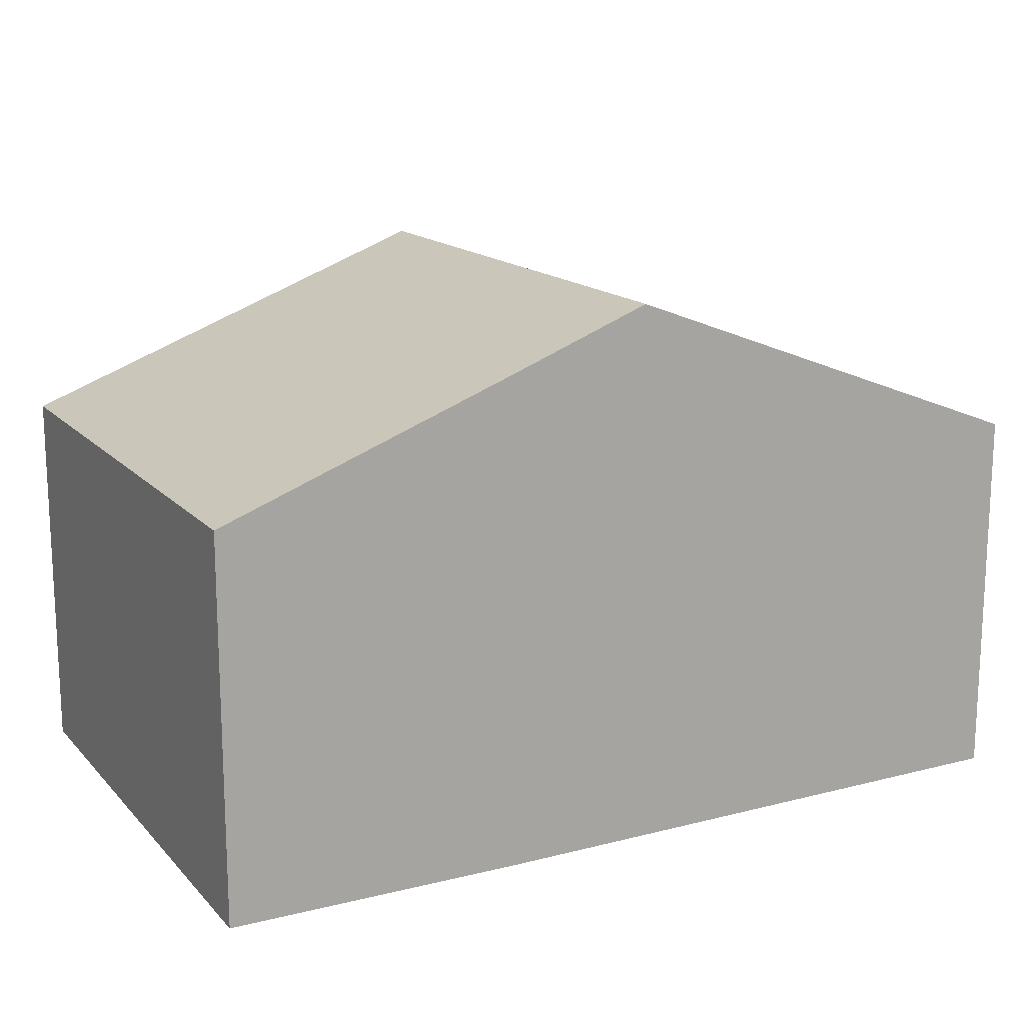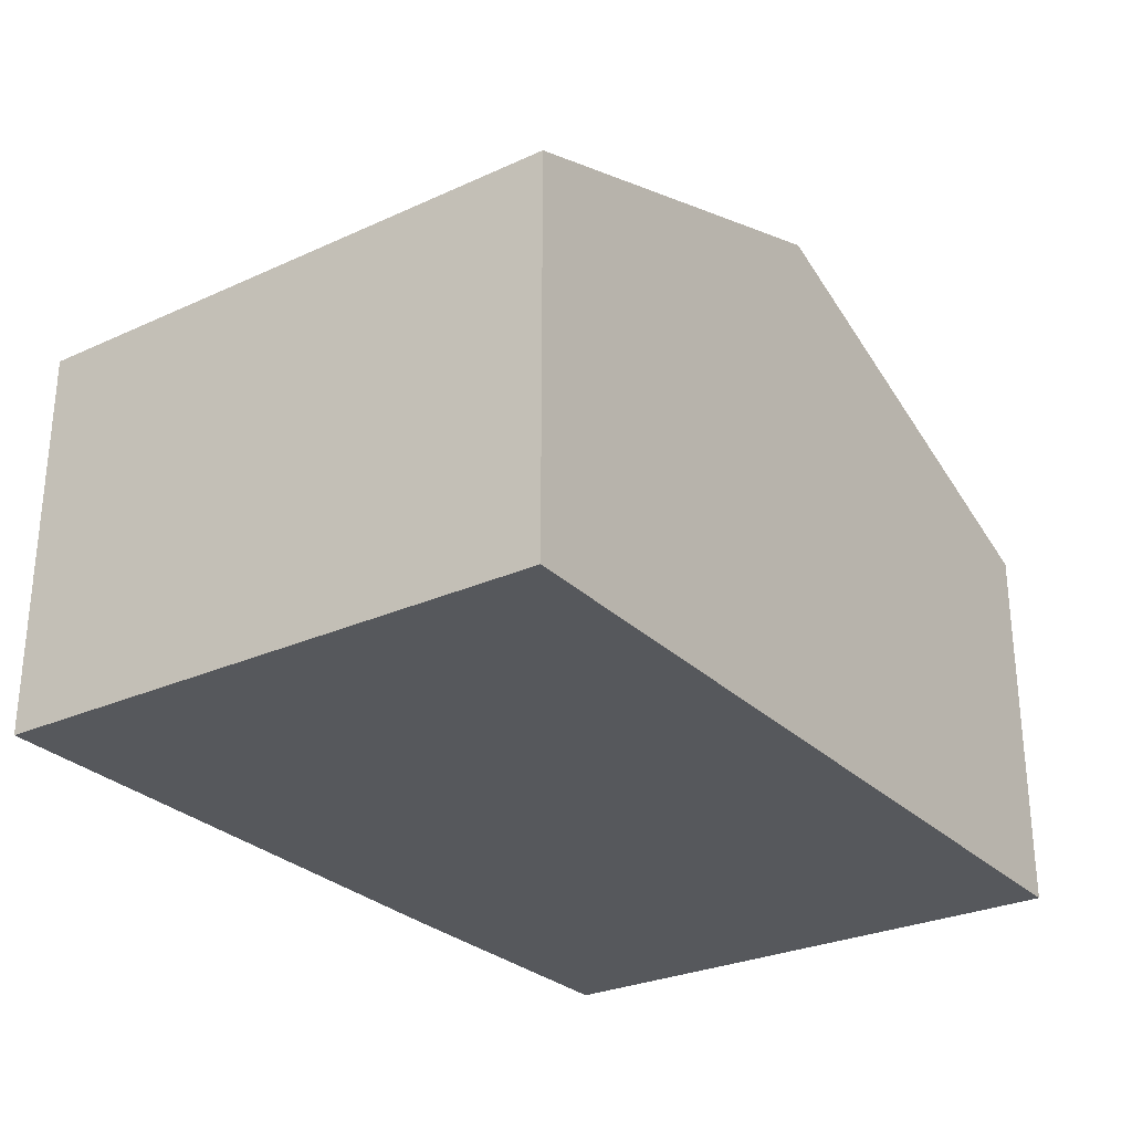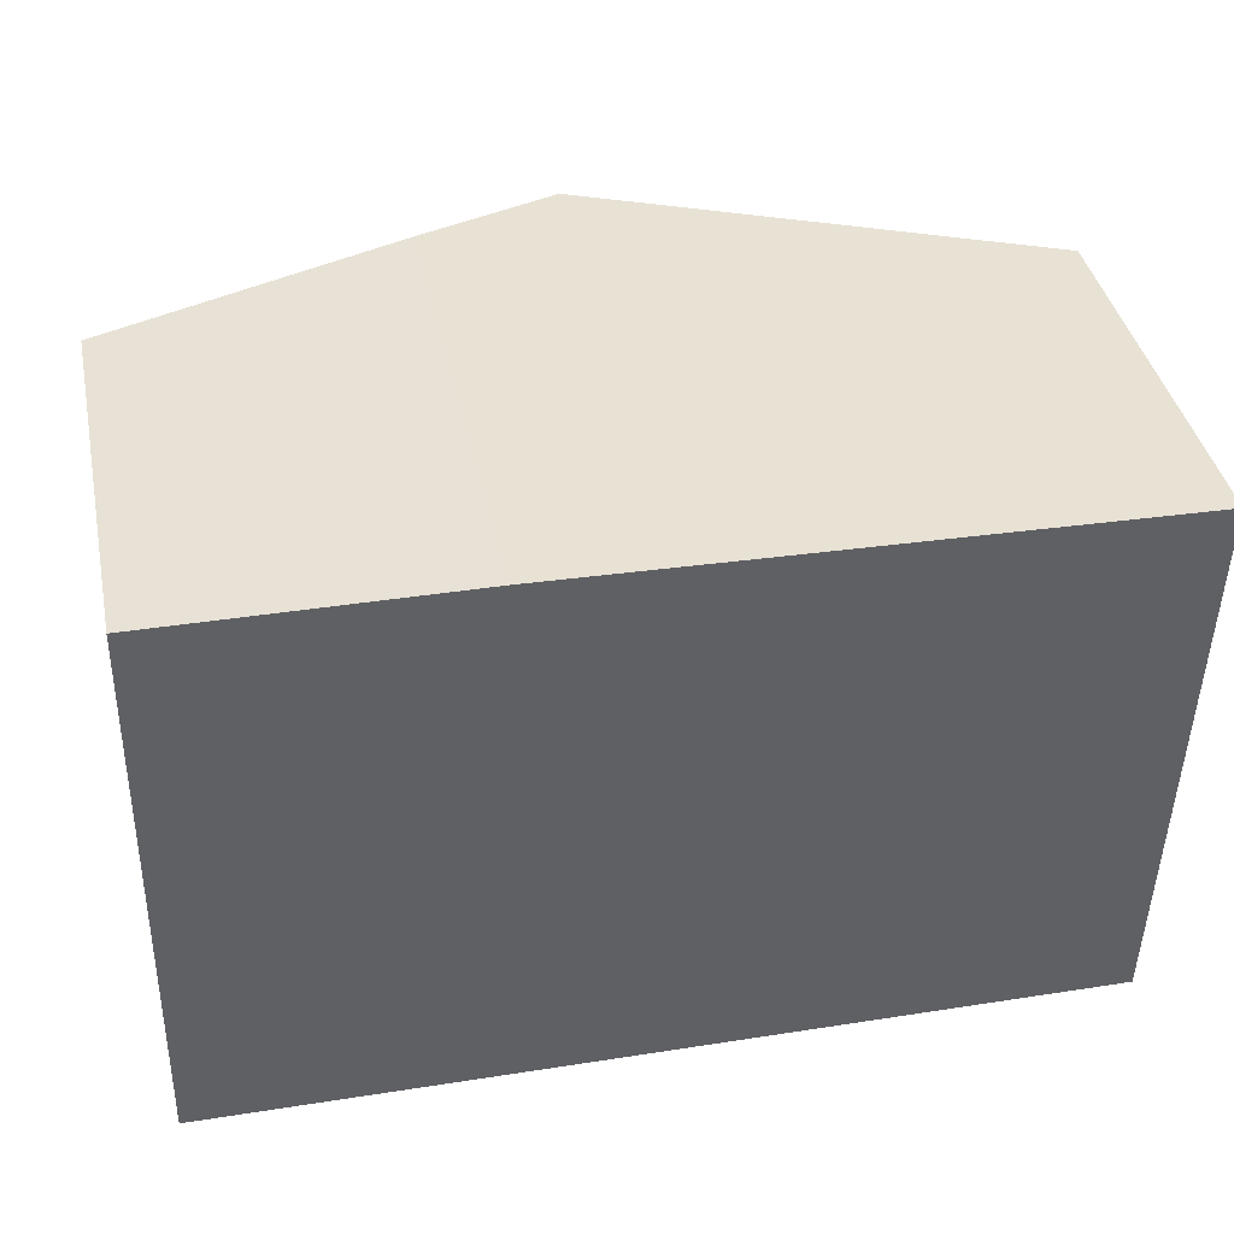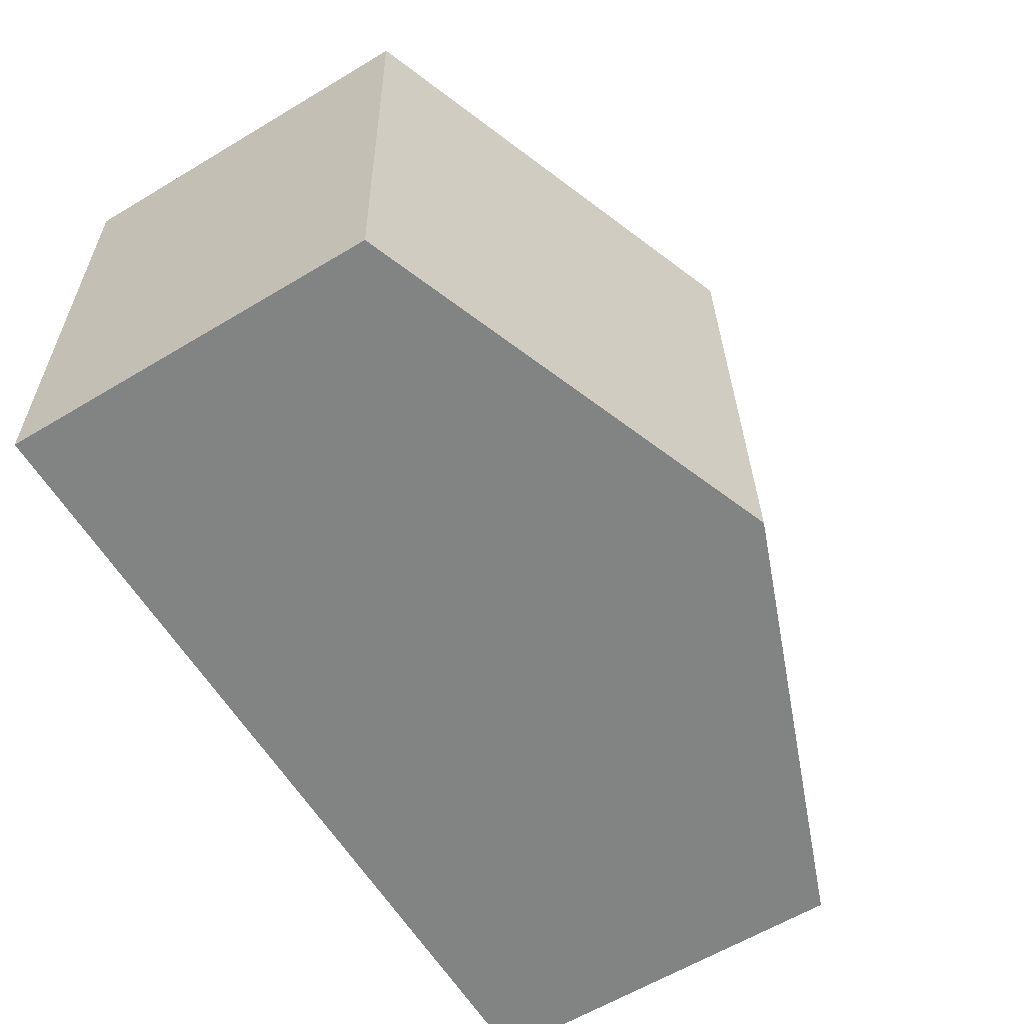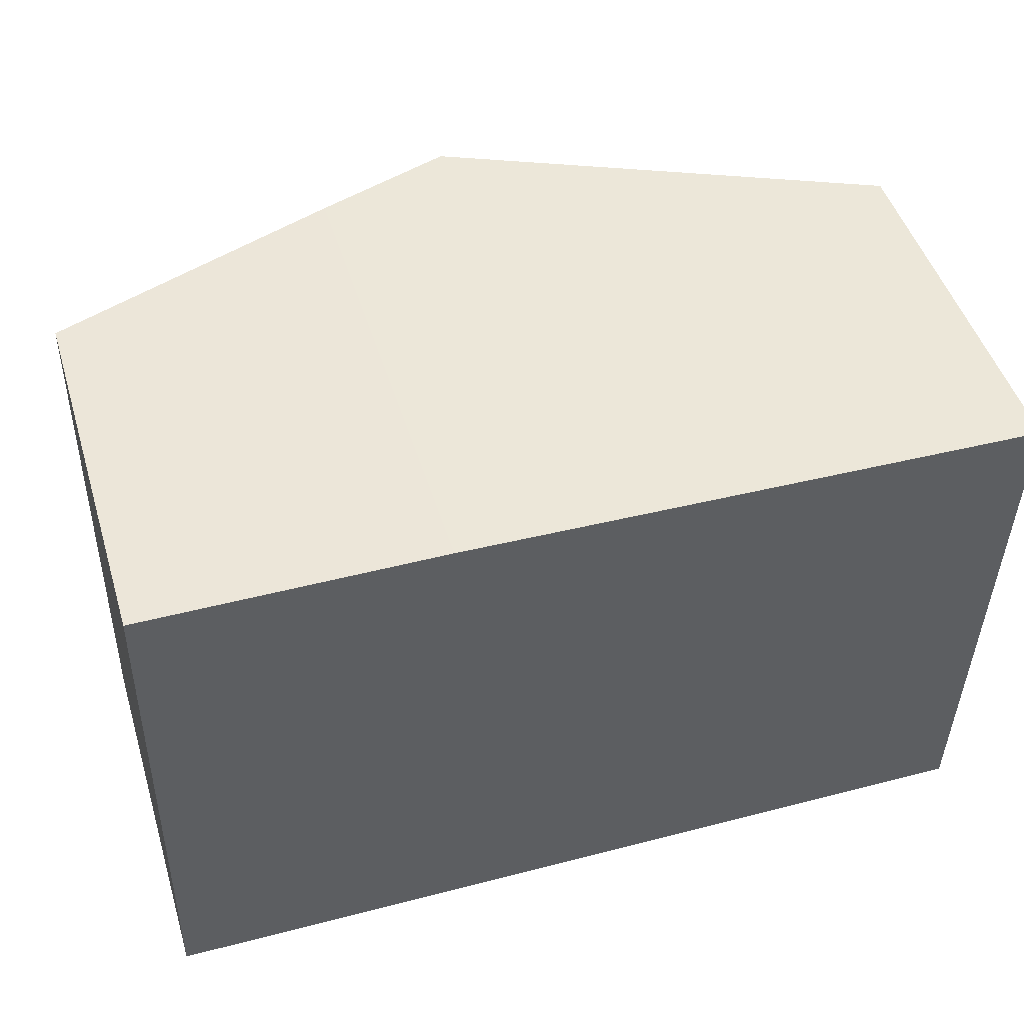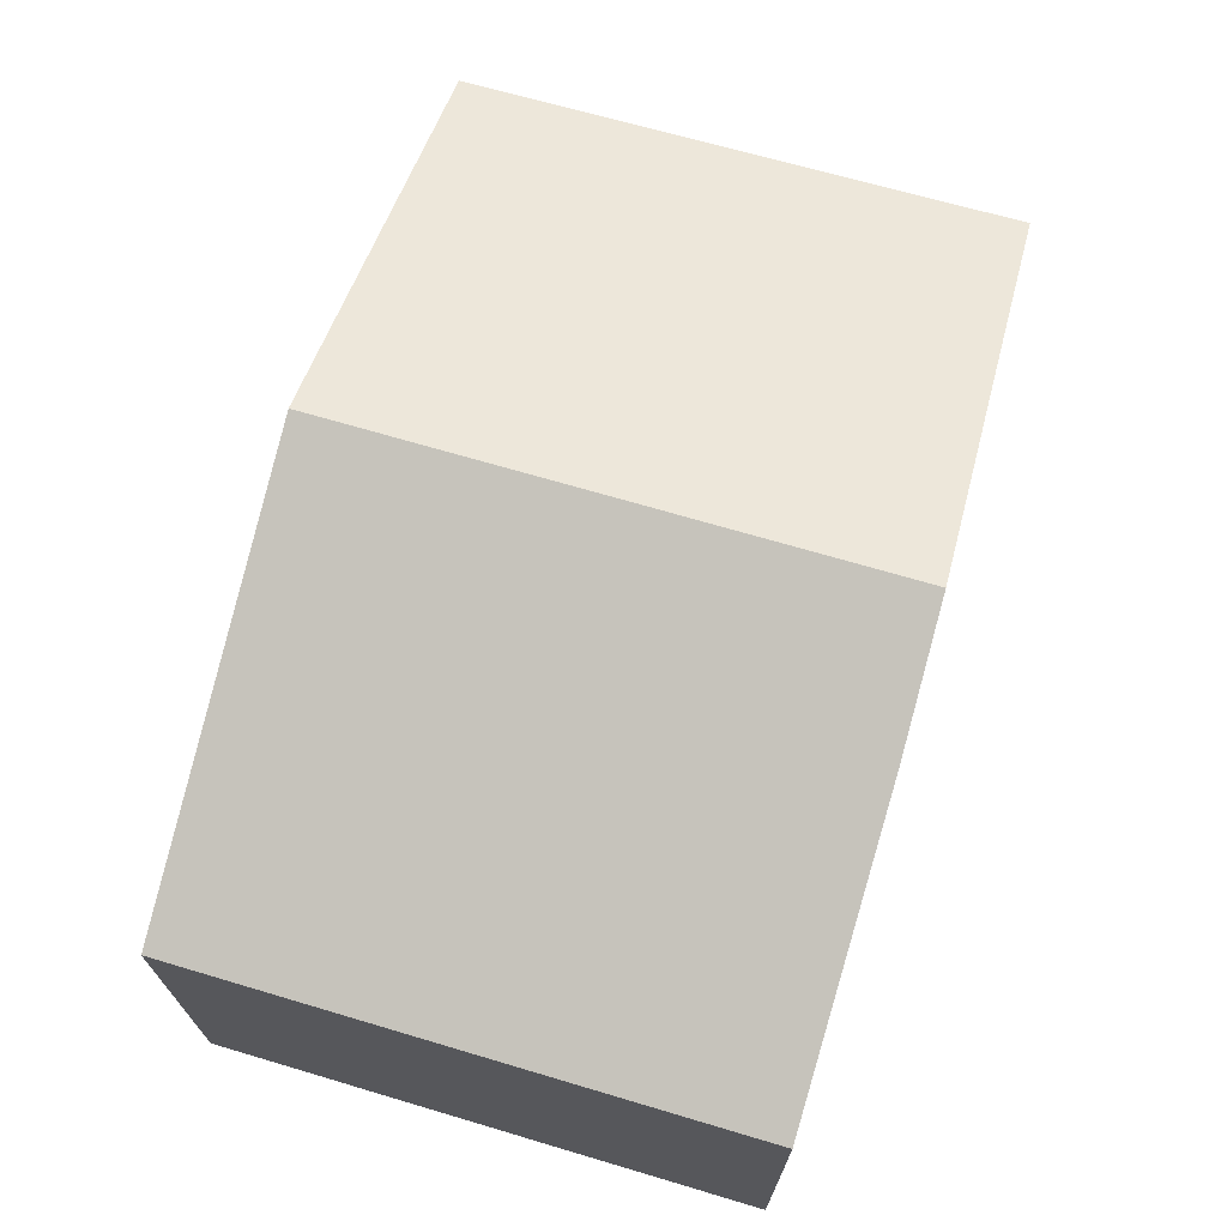
<metadata>
{"format":"obj","ext":"obj","renderer":"f3d","projection":"perspective","resolution":1024,"background":"white","views":[{"elev":15.6,"azim":-26.4,"up":"+Y"},{"elev":-28.1,"azim":126.0,"up":"+Y"},{"elev":40.4,"azim":-11.8,"up":"+Z"},{"elev":-61.9,"azim":121.3,"up":"+Z"},{"elev":48.3,"azim":-16.9,"up":"+Z"},{"elev":69.5,"azim":-72.5,"up":"+Y"}]}
</metadata>
<code>
v  16.11 6.929 9.668
v  7.946 9.944 -0.168
v  8.118 9.944 9.948
v  15.84 6.97 -0.335
v  0 6.949 4.255e-16
v  0.172 6.949 10.12
v  5.57 8.983 10.04
v  5.57 -6.146e-16 10.04
v  0.172 -6.197e-16 10.12
v  16.11 -5.92e-16 9.668
v  8.118 -6.091e-16 9.948
v  15.84 2.051e-17 -0.335
v  7.946 1.029e-17 -0.168
v  0 0 0
g defaultobject
f 1 2 3
f 2 1 4
f 5 3 2
f 3 5 6
f 3 6 7
f 6 8 7
f 8 6 9
f 7 1 3
f 1 7 8
f 1 8 10
f 10 8 11
f 1 12 4
f 12 1 10
f 12 2 4
f 2 12 5
f 5 12 13
f 5 13 14
f 14 6 5
f 6 14 9
f 11 12 10
f 12 11 8
f 12 8 9
f 12 9 13
f 13 9 14

</code>
